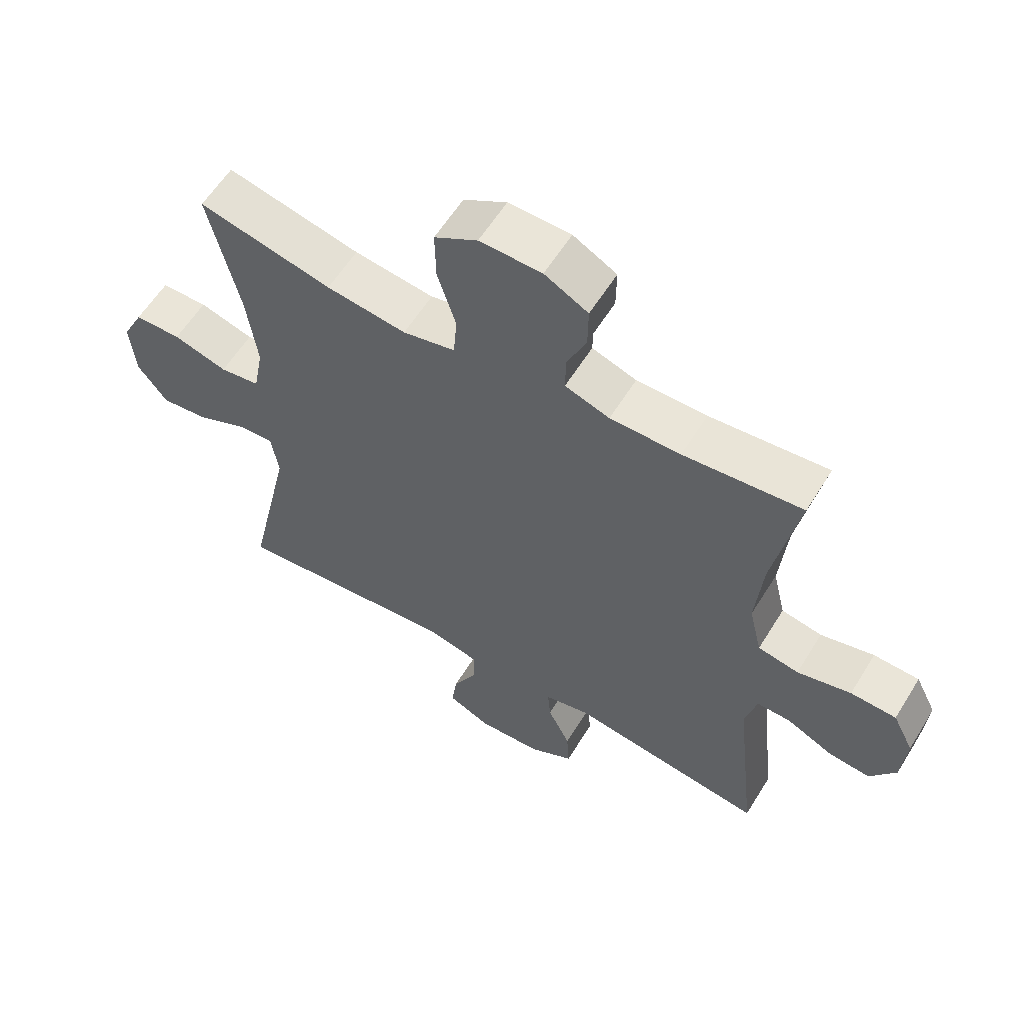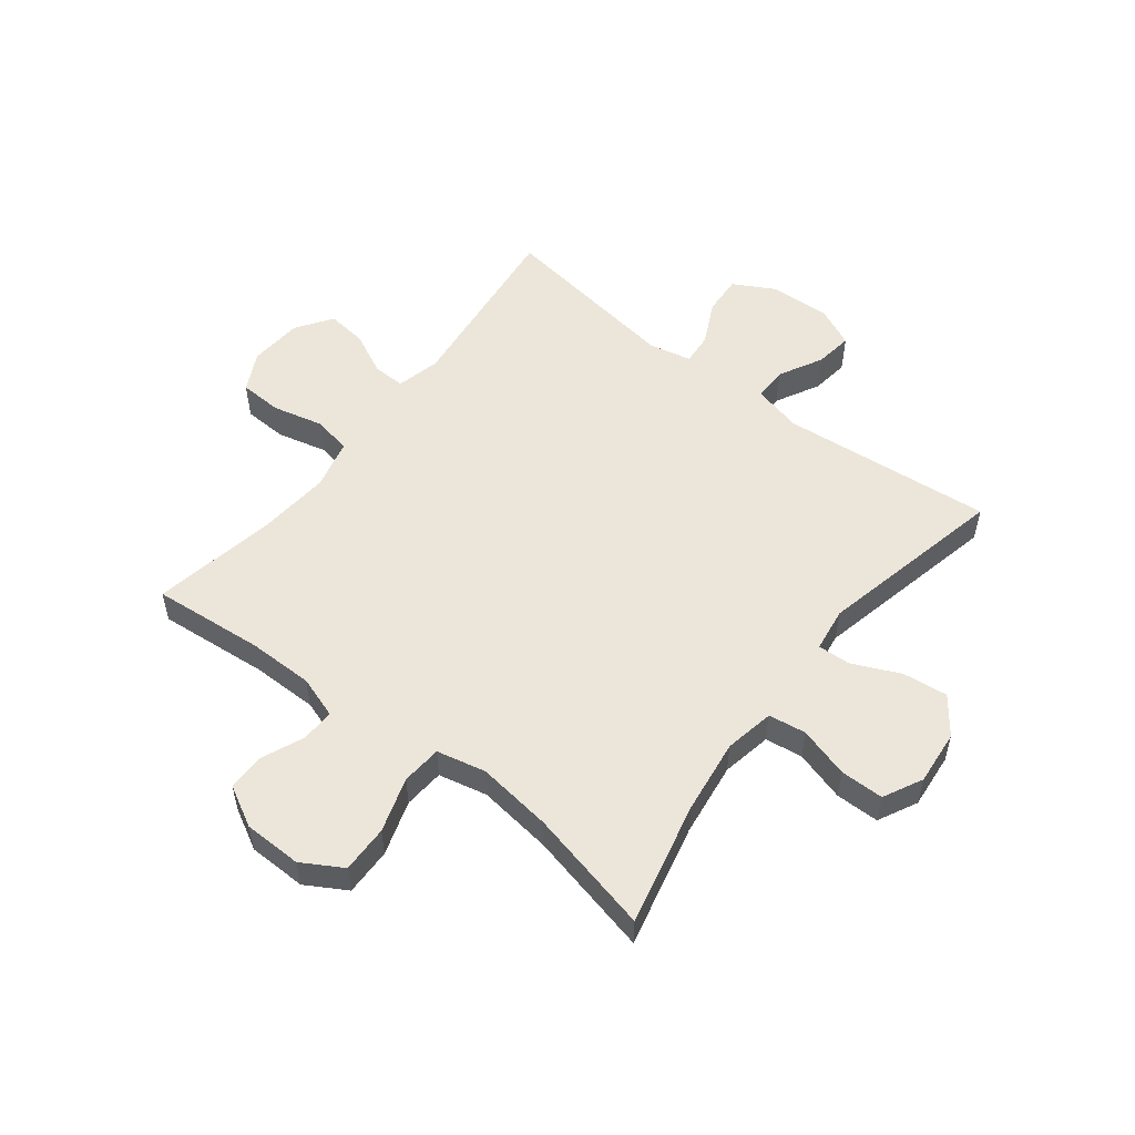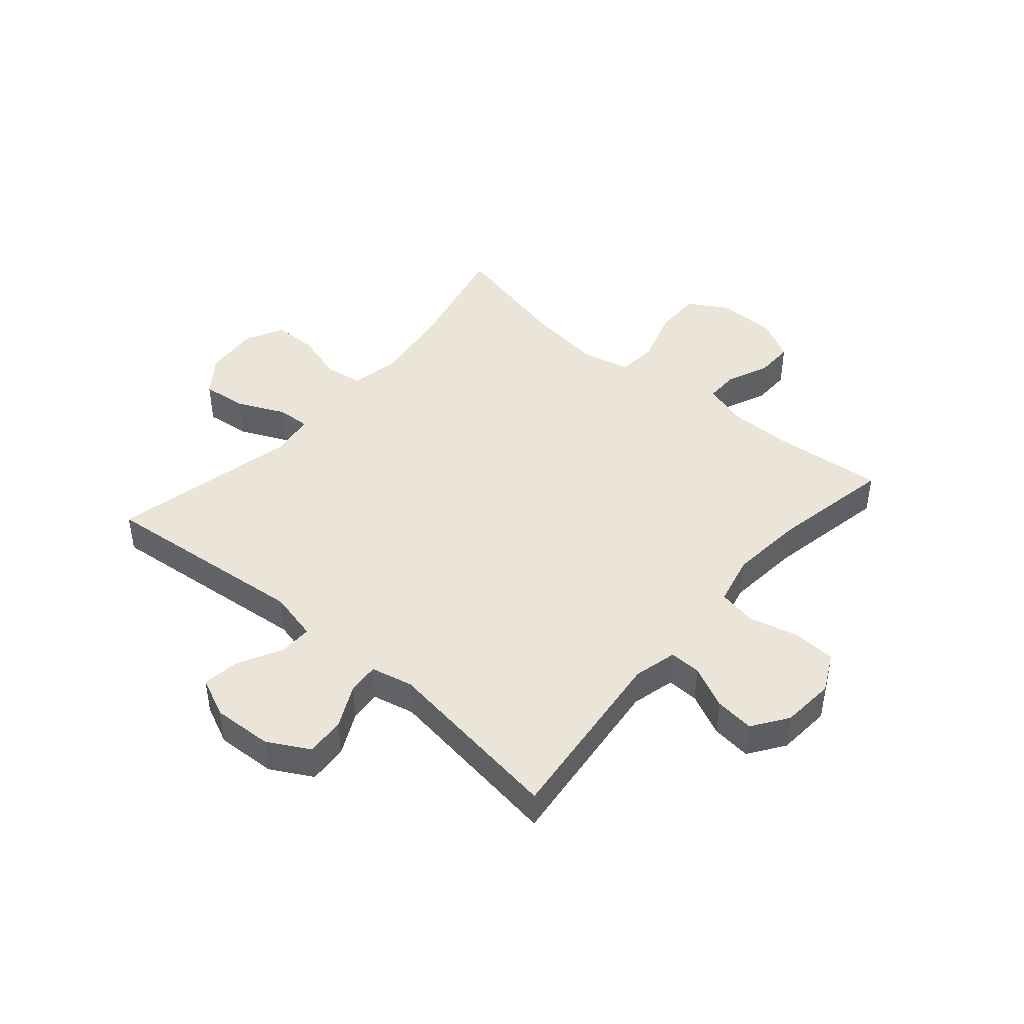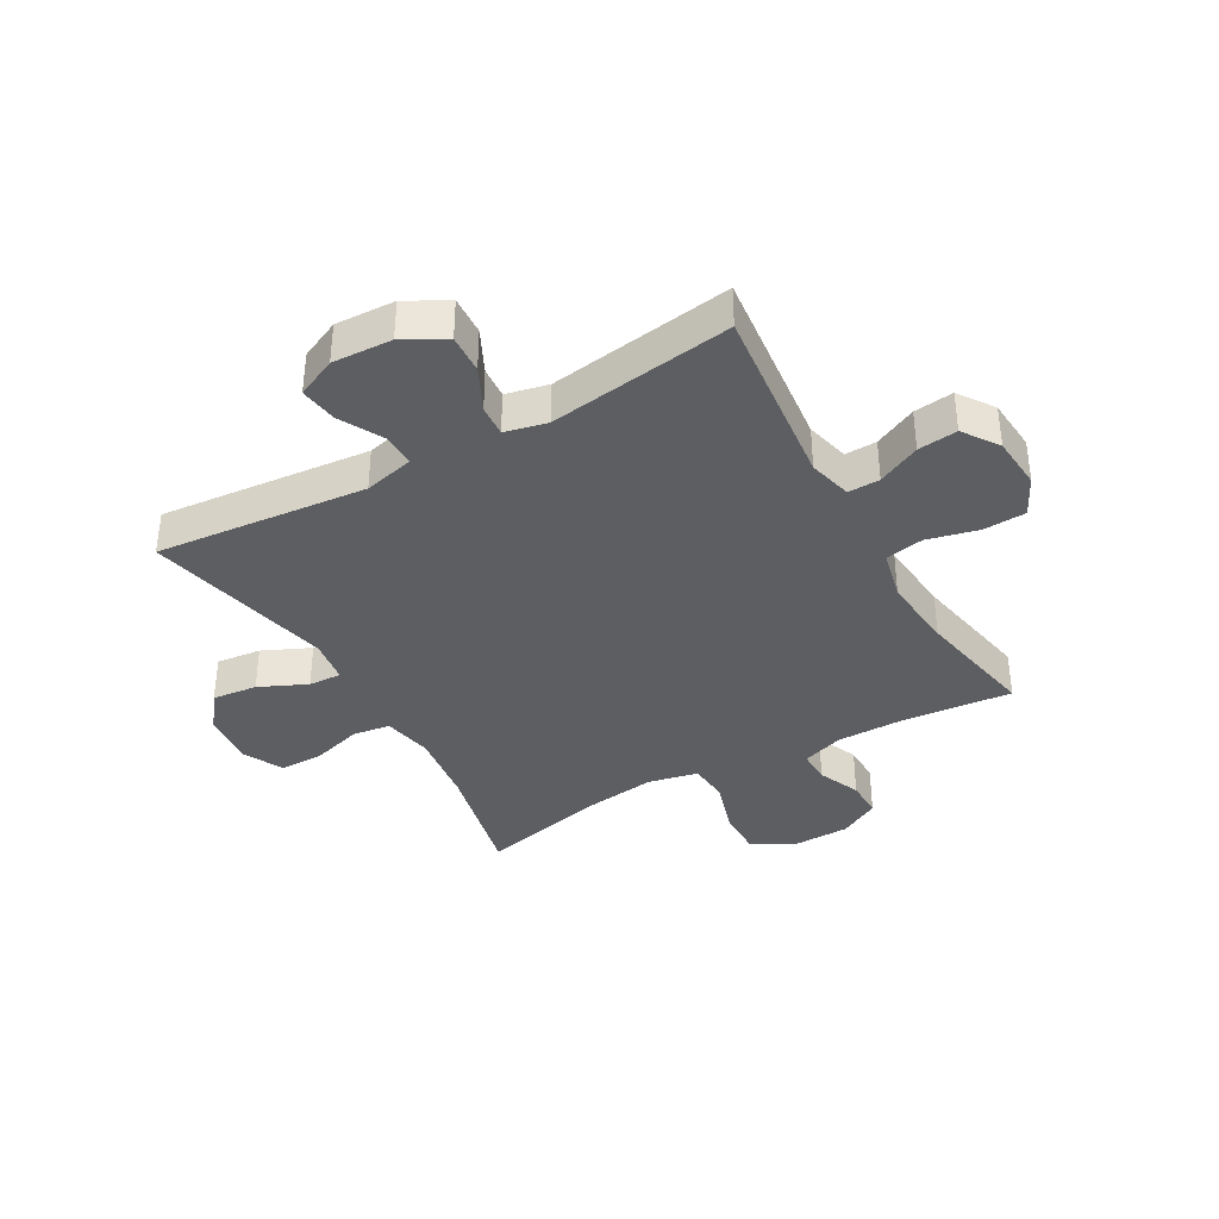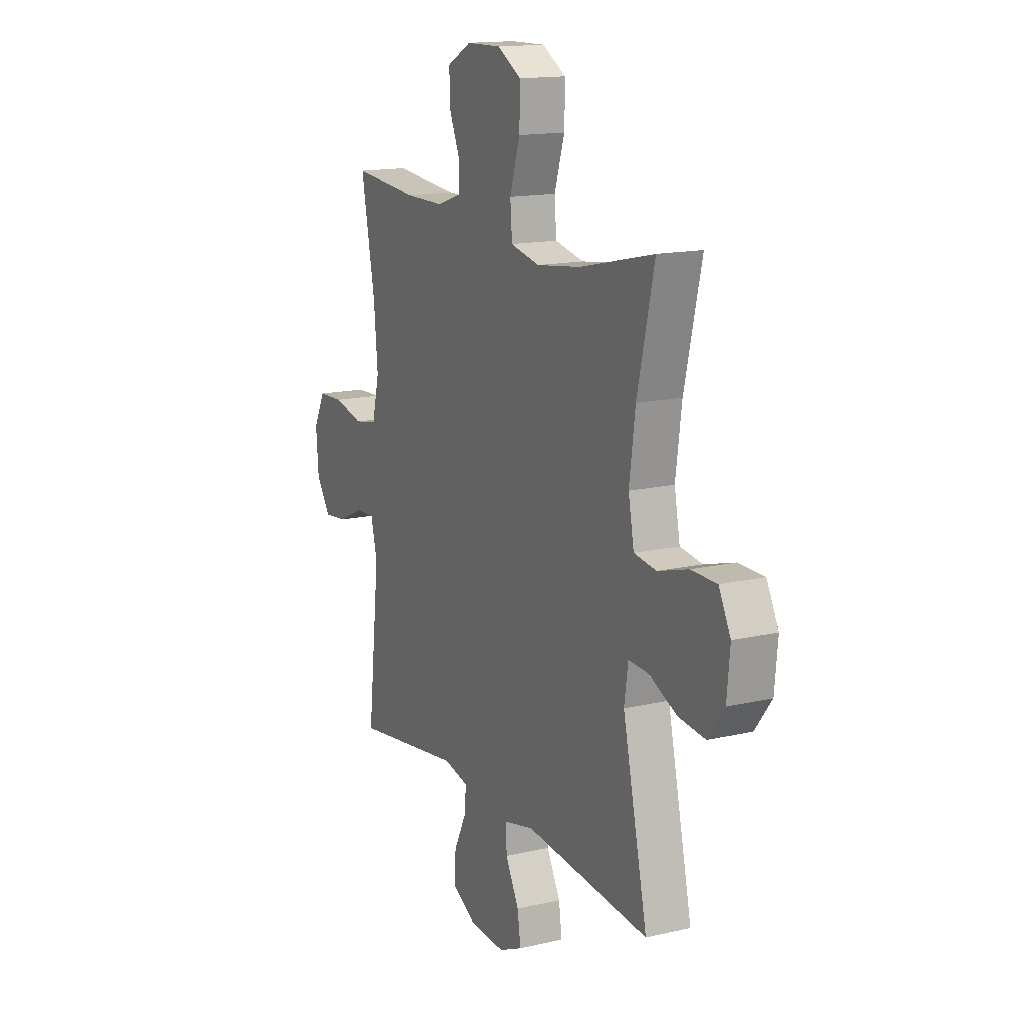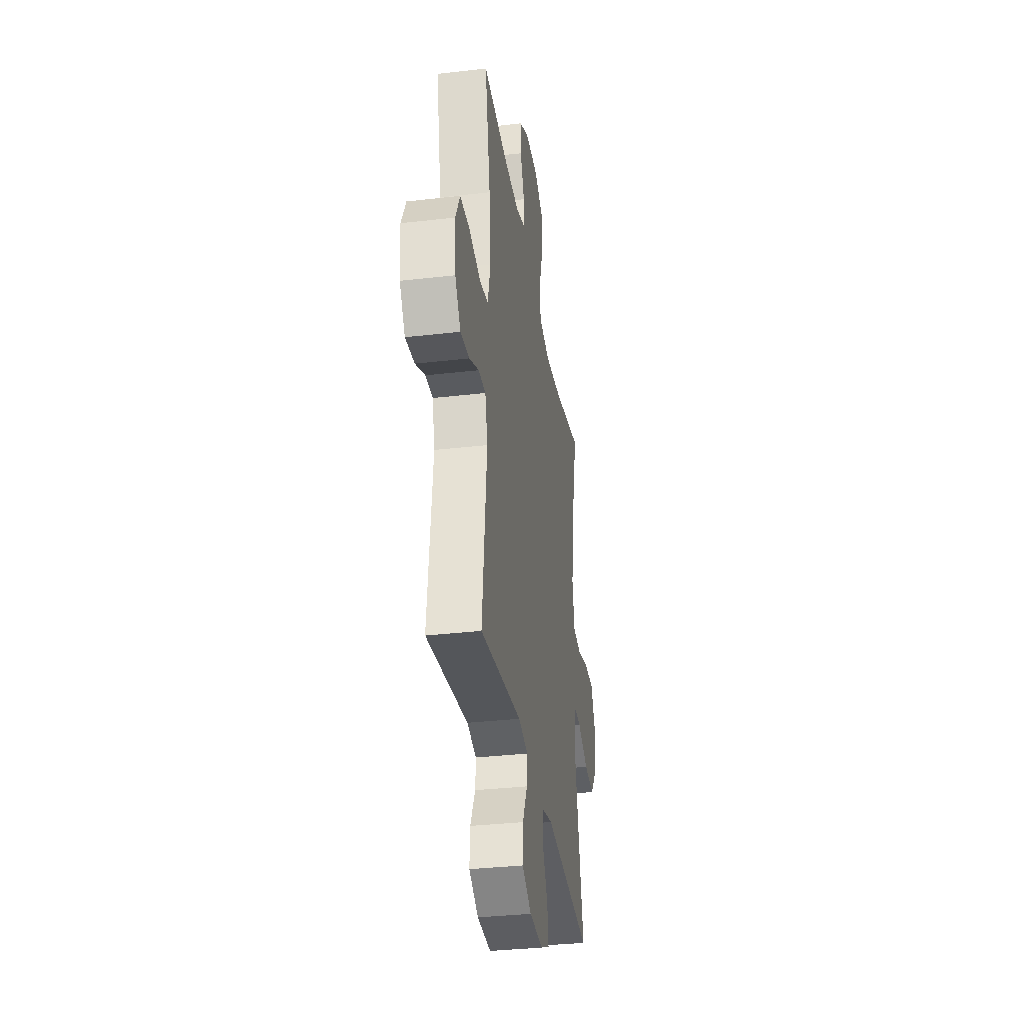
<metadata>
{"format":"obj","ext":"obj","renderer":"f3d","projection":"perspective","resolution":1024,"background":"white","views":[{"elev":59.1,"azim":-148.5,"up":"+Z"},{"elev":54.3,"azim":37.9,"up":"+Y"},{"elev":44.5,"azim":-139.3,"up":"+Y"},{"elev":-37.5,"azim":-150.3,"up":"+Y"},{"elev":14.9,"azim":63.4,"up":"+Z"},{"elev":-33.7,"azim":-81.0,"up":"+Z"}]}
</metadata>
<code>
o path8518
v -0.1686 0.0375 -0.4557
v -0.09473 0.0375 -0.4725
v -0.09919 0.0375 -0.5277
v -0.1362 0.0375 -0.6028
v -0.1402 0.0375 -0.6714
v -0.06758 0.0375 -0.7113
v 0.03685 0.0375 -0.7165
v 0.1064 0.0375 -0.6849
v 0.09728 0.0375 -0.6194
v 0.05699 0.0375 -0.5433
v 0.05603 0.0375 -0.4847
v 0.1432 0.0375 -0.4641
v 0.5119 0.0375 -0.5007
v 0.4388 0.0375 -0.1713
v 0.4499 0.0375 -0.09448
v 0.5075 0.0375 -0.09736
v 0.5906 0.0375 -0.1354
v 0.6691 0.0375 -0.1446
v 0.7172 0.0375 -0.08134
v 0.7262 0.0375 0.01464
v 0.6915 0.0375 0.08306
v 0.6153 0.0375 0.0839
v 0.5267 0.0375 0.05837
v 0.4613 0.0375 0.06798
v 0.4446 0.0375 0.1551
v 0.462 0.0375 0.2852
v 0.5119 0.0375 0.501
v 0.2933 0.0375 0.4511
v 0.1624 0.0375 0.4347
v 0.07653 0.0375 0.4541
v 0.07092 0.0375 0.5247
v 0.1011 0.0375 0.62
v 0.1026 0.0375 0.7032
v 0.03204 0.0375 0.7446
v -0.06969 0.0375 0.7431
v -0.1409 0.0375 0.7047
v -0.1402 0.0375 0.6382
v -0.1087 0.0375 0.5643
v -0.1079 0.0375 0.5066
v -0.1808 0.0375 0.4823
v -0.2959 0.0375 0.4825
v -0.49 0.0375 0.501
v -0.4492 0.0375 0.2876
v -0.4375 0.0375 0.1582
v -0.4585 0.0375 0.07029
v -0.5254 0.0375 0.05748
v -0.6134 0.0375 0.07916
v -0.6884 0.0375 0.0761
v -0.7226 0.0375 0.008579
v -0.7153 0.0375 -0.08506
v -0.6726 0.0375 -0.1469
v -0.6033 0.0375 -0.1392
v -0.5287 0.0375 -0.1037
v -0.4733 0.0375 -0.1025
v -0.4542 0.0375 -0.1784
v -0.49 0.0375 -0.5007
v -0.1686 -0.0375 -0.4557
v -0.09473 -0.0375 -0.4725
v -0.09919 -0.0375 -0.5277
v -0.1362 -0.0375 -0.6028
v -0.1402 -0.0375 -0.6714
v -0.06758 -0.0375 -0.7113
v 0.03685 -0.0375 -0.7165
v 0.1064 -0.0375 -0.6849
v 0.09728 -0.0375 -0.6194
v 0.05699 -0.0375 -0.5433
v 0.05603 -0.0375 -0.4847
v 0.1432 -0.0375 -0.4641
v 0.5119 -0.0375 -0.5007
v 0.4388 -0.0375 -0.1713
v 0.4499 -0.0375 -0.09448
v 0.5075 -0.0375 -0.09736
v 0.5906 -0.0375 -0.1354
v 0.6691 -0.0375 -0.1446
v 0.7172 -0.0375 -0.08134
v 0.7262 -0.0375 0.01464
v 0.6915 -0.0375 0.08306
v 0.6153 -0.0375 0.0839
v 0.5267 -0.0375 0.05837
v 0.4613 -0.0375 0.06798
v 0.4446 -0.0375 0.1551
v 0.462 -0.0375 0.2852
v 0.5119 -0.0375 0.501
v 0.2933 -0.0375 0.4511
v 0.1624 -0.0375 0.4347
v 0.07653 -0.0375 0.4541
v 0.07092 -0.0375 0.5247
v 0.1011 -0.0375 0.62
v 0.1026 -0.0375 0.7032
v 0.03204 -0.0375 0.7446
v -0.06969 -0.0375 0.7431
v -0.1409 -0.0375 0.7047
v -0.1402 -0.0375 0.6382
v -0.1087 -0.0375 0.5643
v -0.1079 -0.0375 0.5066
v -0.1808 -0.0375 0.4823
v -0.2959 -0.0375 0.4825
v -0.49 -0.0375 0.501
v -0.4492 -0.0375 0.2876
v -0.4375 -0.0375 0.1582
v -0.4585 -0.0375 0.07029
v -0.5254 -0.0375 0.05748
v -0.6134 -0.0375 0.07916
v -0.6884 -0.0375 0.0761
v -0.7226 -0.0375 0.008579
v -0.7153 -0.0375 -0.08506
v -0.6726 -0.0375 -0.1469
v -0.6033 -0.0375 -0.1392
v -0.5287 -0.0375 -0.1037
v -0.4733 -0.0375 -0.1025
v -0.4542 -0.0375 -0.1784
v -0.49 -0.0375 -0.5007
v -0.06758 0.0375 -0.7113
v 0.03685 0.0375 -0.7165
v 0.1064 0.0375 -0.6849
v 0.1064 0.0375 -0.6849
v -0.1402 0.0375 -0.6714
v -0.1402 0.0375 -0.6714
v 0.09728 0.0375 -0.6194
v -0.1362 0.0375 -0.6028
v 0.05699 0.0375 -0.5433
v -0.09919 0.0375 -0.5277
v 0.05603 0.0375 -0.4847
v 0.05603 0.0375 -0.4847
v -0.09473 0.0375 -0.4725
v -0.09473 0.0375 -0.4725
v 0.1432 0.0375 -0.4641
v -0.1686 0.0375 -0.4557
v 0.5119 0.0375 -0.5007
v 0.5119 0.0375 -0.5007
v -0.49 0.0375 -0.5007
v -0.49 0.0375 -0.5007
v -0.4542 0.0375 -0.1784
v 0.4388 0.0375 -0.1713
v -0.4733 0.0375 -0.1025
v -0.4733 0.0375 -0.1025
v 0.4499 0.0375 -0.09448
v 0.4499 0.0375 -0.09448
v -0.7153 0.0375 -0.08506
v -0.6726 0.0375 -0.1469
v -0.6726 0.0375 -0.1469
v -0.6033 0.0375 -0.1392
v 0.5906 0.0375 -0.1354
v 0.6691 0.0375 -0.1446
v 0.7172 0.0375 -0.08134
v -0.5287 0.0375 -0.1037
v 0.5075 0.0375 -0.09736
v -0.7226 0.0375 0.008579
v 0.7262 0.0375 0.01464
v -0.6884 0.0375 0.0761
v -0.6884 0.0375 0.0761
v 0.6915 0.0375 0.08306
v 0.6915 0.0375 0.08306
v -0.6134 0.0375 0.07916
v -0.5254 0.0375 0.05748
v -0.4585 0.0375 0.07029
v -0.4585 0.0375 0.07029
v 0.5267 0.0375 0.05837
v 0.4613 0.0375 0.06798
v 0.4613 0.0375 0.06798
v 0.6153 0.0375 0.0839
v 0.4446 0.0375 0.1551
v -0.4375 0.0375 0.1582
v 0.462 0.0375 0.2852
v -0.4492 0.0375 0.2876
v -0.49 0.0375 0.501
v -0.49 0.0375 0.501
v -0.2959 0.0375 0.4825
v 0.1624 0.0375 0.4347
v 0.07653 0.0375 0.4541
v 0.07653 0.0375 0.4541
v 0.2933 0.0375 0.4511
v -0.1808 0.0375 0.4823
v 0.07092 0.0375 0.5247
v 0.5119 0.0375 0.501
v 0.5119 0.0375 0.501
v -0.1079 0.0375 0.5066
v -0.1079 0.0375 0.5066
v -0.1087 0.0375 0.5643
v 0.1011 0.0375 0.62
v -0.1402 0.0375 0.6382
v 0.1026 0.0375 0.7032
v 0.1026 0.0375 0.7032
v -0.1409 0.0375 0.7047
v -0.1409 0.0375 0.7047
v 0.03204 0.0375 0.7446
v -0.06969 0.0375 0.7431
v -0.06758 -0.0375 -0.7113
v 0.03685 -0.0375 -0.7165
v 0.1064 -0.0375 -0.6849
v 0.1064 -0.0375 -0.6849
v -0.1402 -0.0375 -0.6714
v -0.1402 -0.0375 -0.6714
v 0.09728 -0.0375 -0.6194
v -0.1362 -0.0375 -0.6028
v 0.05699 -0.0375 -0.5433
v -0.09919 -0.0375 -0.5277
v 0.05603 -0.0375 -0.4847
v 0.05603 -0.0375 -0.4847
v -0.09473 -0.0375 -0.4725
v -0.09473 -0.0375 -0.4725
v 0.1432 -0.0375 -0.4641
v -0.1686 -0.0375 -0.4557
v 0.5119 -0.0375 -0.5007
v 0.5119 -0.0375 -0.5007
v -0.49 -0.0375 -0.5007
v -0.49 -0.0375 -0.5007
v -0.4542 -0.0375 -0.1784
v 0.4388 -0.0375 -0.1713
v -0.4733 -0.0375 -0.1025
v -0.4733 -0.0375 -0.1025
v 0.4499 -0.0375 -0.09448
v 0.4499 -0.0375 -0.09448
v -0.7153 -0.0375 -0.08506
v -0.6726 -0.0375 -0.1469
v -0.6726 -0.0375 -0.1469
v -0.6033 -0.0375 -0.1392
v 0.5906 -0.0375 -0.1354
v 0.6691 -0.0375 -0.1446
v 0.7172 -0.0375 -0.08134
v -0.5287 -0.0375 -0.1037
v 0.5075 -0.0375 -0.09736
v -0.7226 -0.0375 0.008579
v 0.7262 -0.0375 0.01464
v -0.6884 -0.0375 0.0761
v -0.6884 -0.0375 0.0761
v 0.6915 -0.0375 0.08306
v 0.6915 -0.0375 0.08306
v -0.6134 -0.0375 0.07916
v -0.5254 -0.0375 0.05748
v -0.4585 -0.0375 0.07029
v -0.4585 -0.0375 0.07029
v 0.5267 -0.0375 0.05837
v 0.4613 -0.0375 0.06798
v 0.4613 -0.0375 0.06798
v 0.6153 -0.0375 0.0839
v 0.4446 -0.0375 0.1551
v -0.4375 -0.0375 0.1582
v 0.462 -0.0375 0.2852
v -0.4492 -0.0375 0.2876
v -0.49 -0.0375 0.501
v -0.49 -0.0375 0.501
v -0.2959 -0.0375 0.4825
v 0.1624 -0.0375 0.4347
v 0.07653 -0.0375 0.4541
v 0.07653 -0.0375 0.4541
v 0.2933 -0.0375 0.4511
v -0.1808 -0.0375 0.4823
v 0.07092 -0.0375 0.5247
v 0.5119 -0.0375 0.501
v 0.5119 -0.0375 0.501
v -0.1079 -0.0375 0.5066
v -0.1079 -0.0375 0.5066
v -0.1087 -0.0375 0.5643
v 0.1011 -0.0375 0.62
v -0.1402 -0.0375 0.6382
v 0.1026 -0.0375 0.7032
v 0.1026 -0.0375 0.7032
v -0.1409 -0.0375 0.7047
v -0.1409 -0.0375 0.7047
v 0.03204 -0.0375 0.7446
v -0.06969 -0.0375 0.7431
f 254 262 256
f 252 248 245
f 203 208 206
f 247 239 250
f 212 231 200
f 198 197 196
f 233 212 222
f 243 240 248
f 209 202 204
f 234 212 233
f 249 254 252
f 210 230 221
f 244 237 247
f 200 197 198
f 256 262 259
f 188 195 192
f 249 252 245
f 261 262 254
f 245 231 212
f 257 261 255
f 223 217 229
f 194 189 190
f 203 231 208
f 188 196 195
f 231 230 210
f 261 254 255
f 244 234 237
f 248 238 245
f 200 198 202
f 238 248 240
f 229 221 230
f 247 237 239
f 233 218 236
f 212 202 209
f 217 214 215
f 244 212 234
f 218 233 222
f 255 254 249
f 240 243 241
f 236 220 224
f 208 231 210
f 221 229 217
f 217 223 214
f 220 218 219
f 236 224 227
f 218 220 236
f 225 223 229
f 200 231 203
f 245 238 231
f 245 212 244
f 196 189 194
f 196 197 195
f 189 196 188
f 212 200 202
f 6 7 63 62
f 7 116 191 63
f 118 6 62 193
f 8 9 65 64
f 4 5 61 60
f 9 10 66 65
f 3 4 60 59
f 10 124 199 66
f 126 3 59 201
f 11 12 68 67
f 1 2 58 57
f 12 130 205 68
f 132 1 57 207
f 55 56 112 111
f 13 14 70 69
f 136 55 111 211
f 14 138 213 70
f 50 141 216 106
f 51 52 108 107
f 17 18 74 73
f 18 19 75 74
f 52 53 109 108
f 16 17 73 72
f 53 54 110 109
f 15 16 72 71
f 49 50 106 105
f 19 20 76 75
f 151 49 105 226
f 20 153 228 76
f 47 48 104 103
f 46 47 103 102
f 157 46 102 232
f 23 160 235 79
f 22 23 79 78
f 21 22 78 77
f 24 25 81 80
f 44 45 101 100
f 25 26 82 81
f 43 44 100 99
f 167 43 99 242
f 41 42 98 97
f 29 171 246 85
f 28 29 85 84
f 40 41 97 96
f 30 31 87 86
f 176 28 84 251
f 26 27 83 82
f 178 40 96 253
f 38 39 95 94
f 31 32 88 87
f 37 38 94 93
f 32 183 258 88
f 185 37 93 260
f 33 34 90 89
f 35 36 92 91
f 34 35 91 90
f 179 181 187
f 177 170 173
f 128 131 133
f 172 175 164
f 137 125 156
f 123 121 122
f 158 147 137
f 168 173 165
f 134 129 127
f 159 158 137
f 174 177 179
f 135 146 155
f 169 172 162
f 125 123 122
f 181 184 187
f 113 117 120
f 174 170 177
f 186 179 187
f 170 137 156
f 182 180 186
f 148 154 142
f 119 115 114
f 128 133 156
f 113 120 121
f 156 135 155
f 186 180 179
f 169 162 159
f 173 170 163
f 125 127 123
f 163 165 173
f 154 155 146
f 172 164 162
f 158 161 143
f 137 134 127
f 142 140 139
f 169 159 137
f 143 147 158
f 180 174 179
f 165 166 168
f 161 149 145
f 133 135 156
f 146 142 154
f 142 139 148
f 145 144 143
f 161 152 149
f 143 161 145
f 150 154 148
f 125 128 156
f 170 156 163
f 170 169 137
f 121 119 114
f 121 120 122
f 114 113 121
f 137 127 125

</code>
